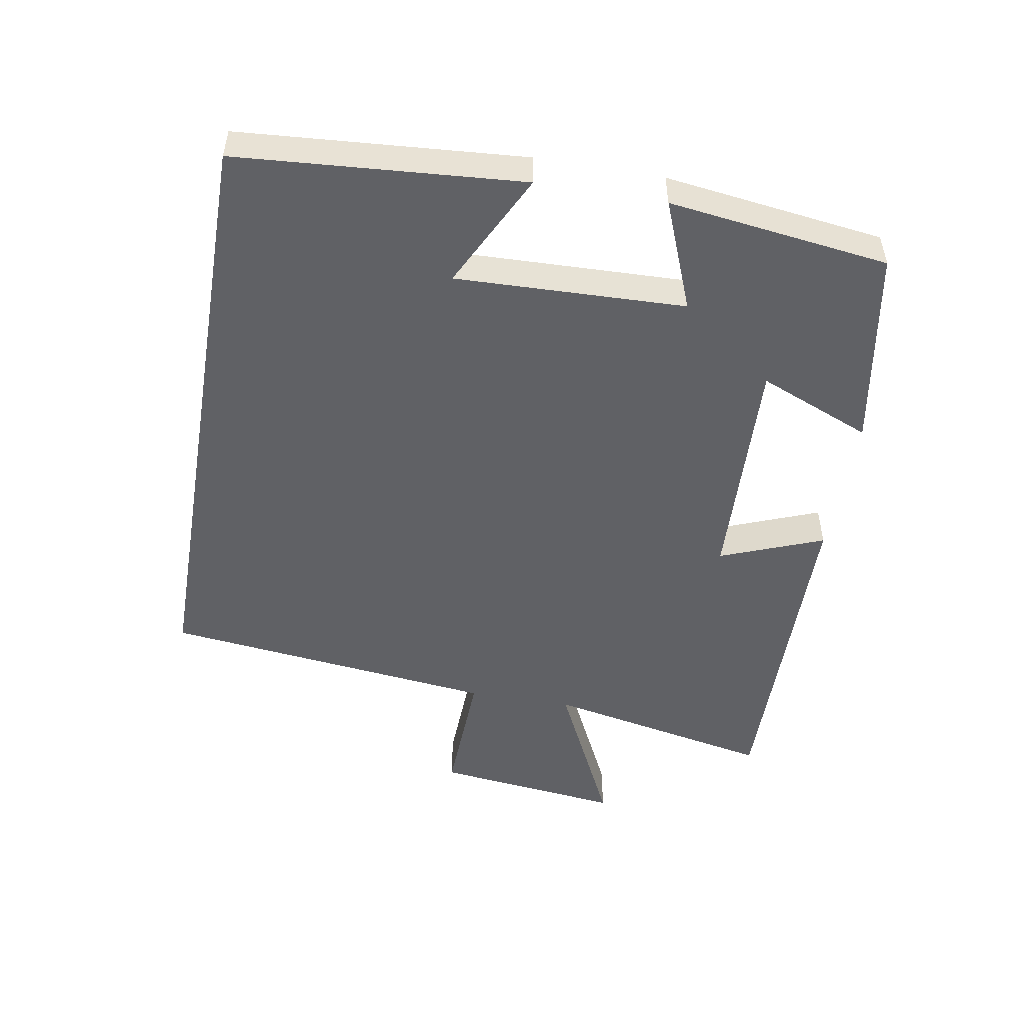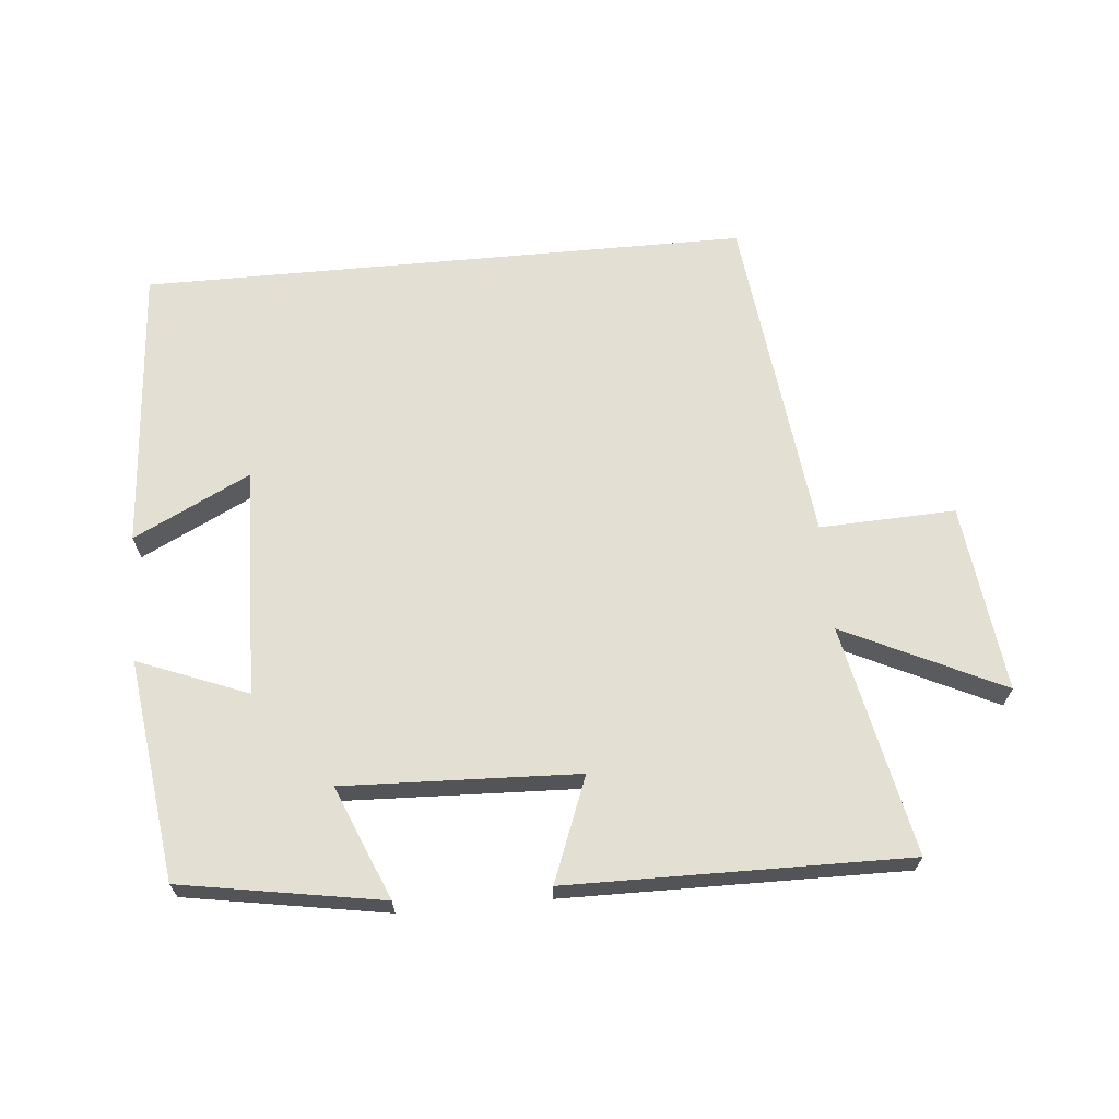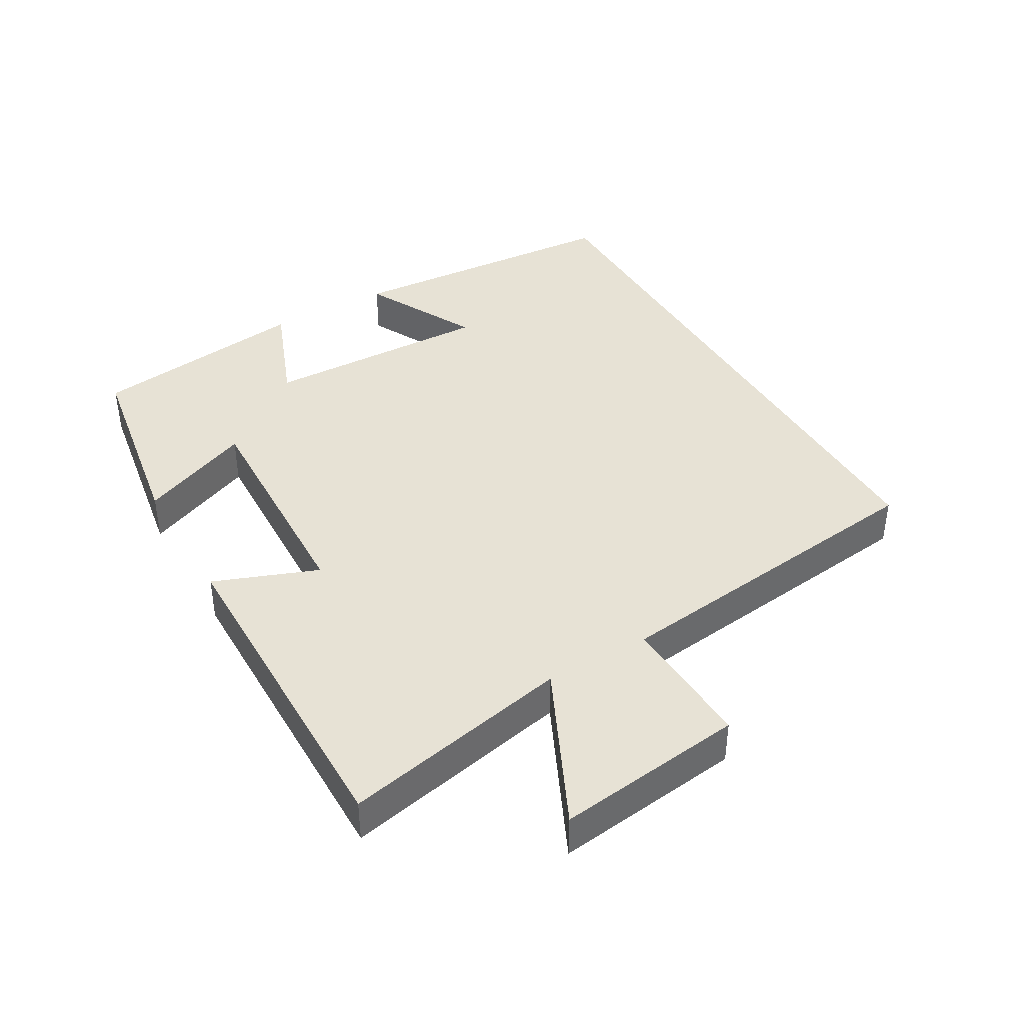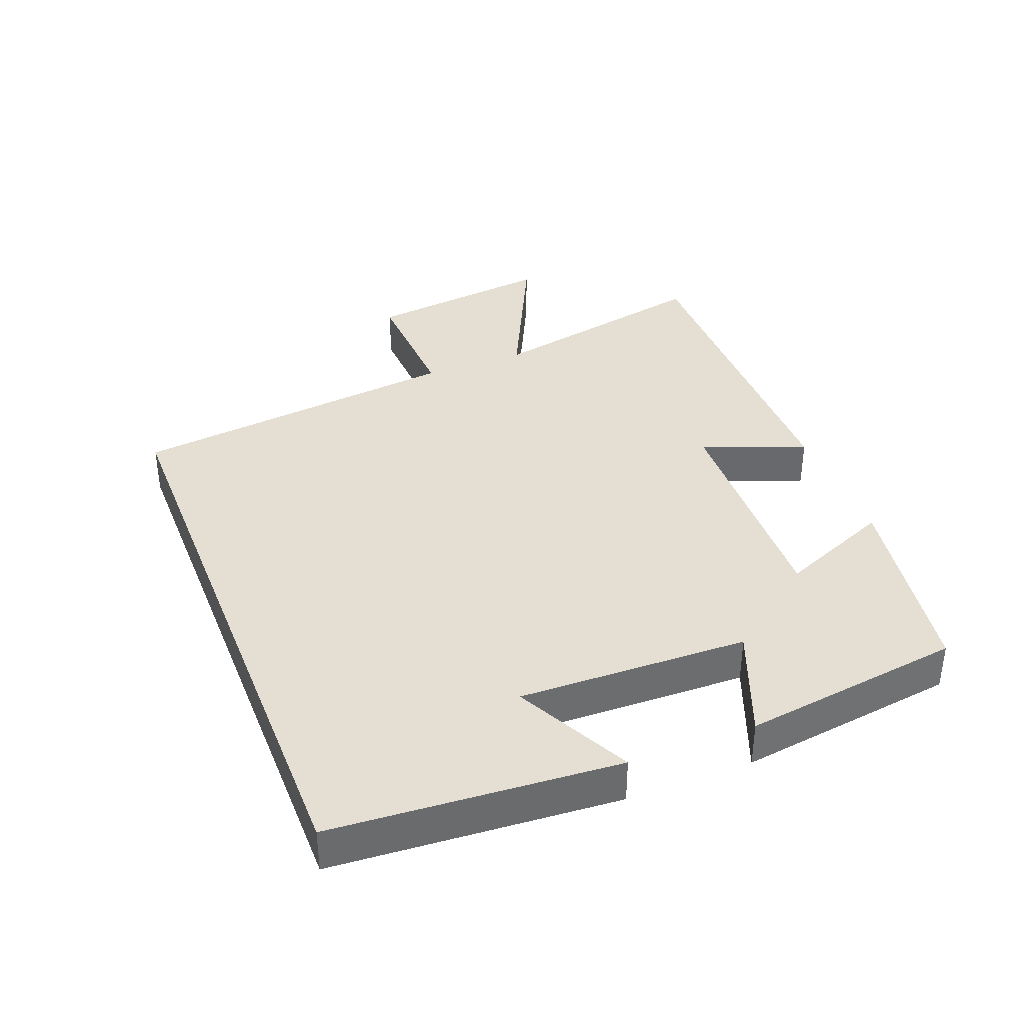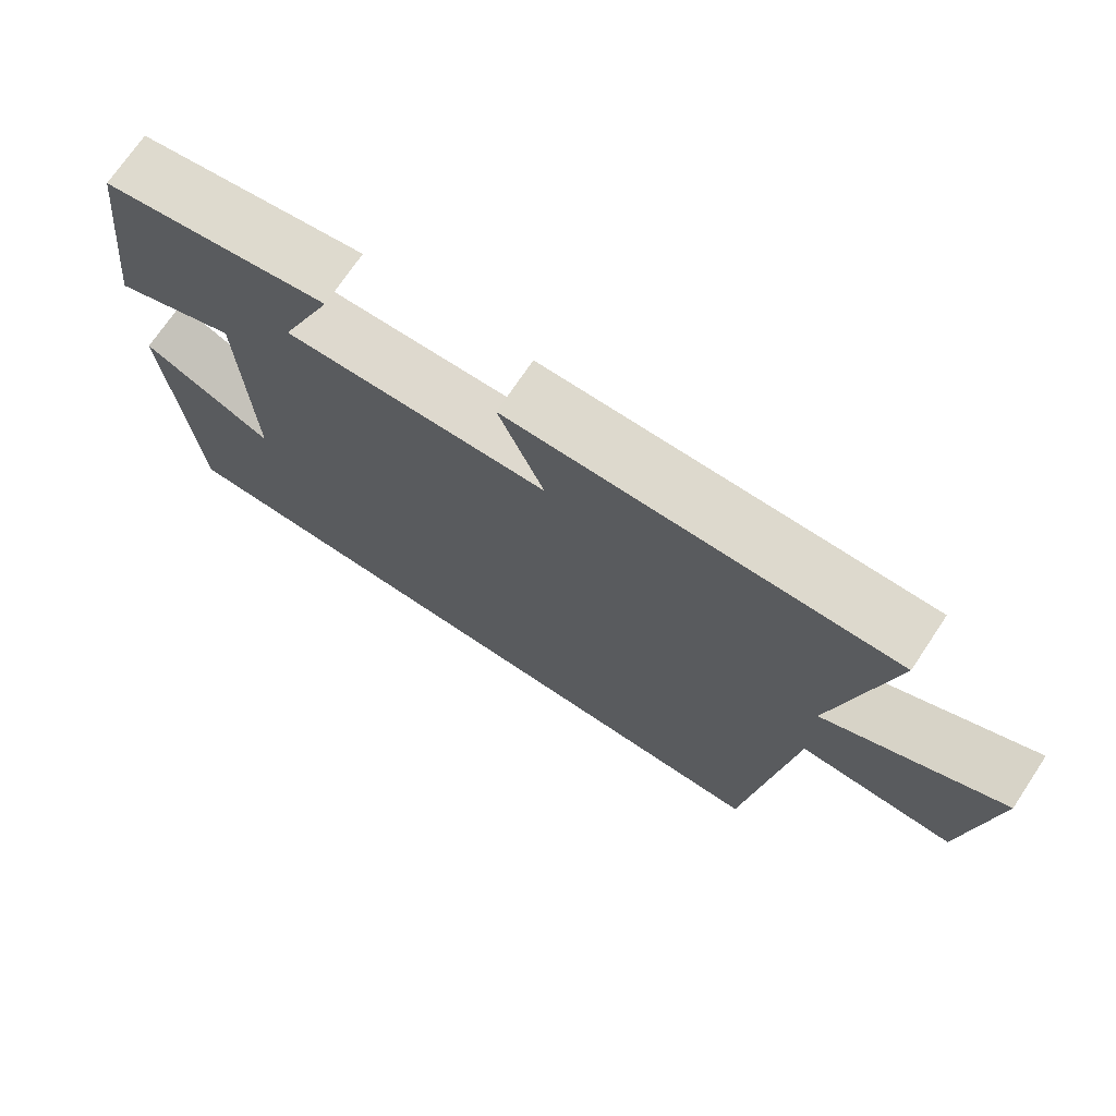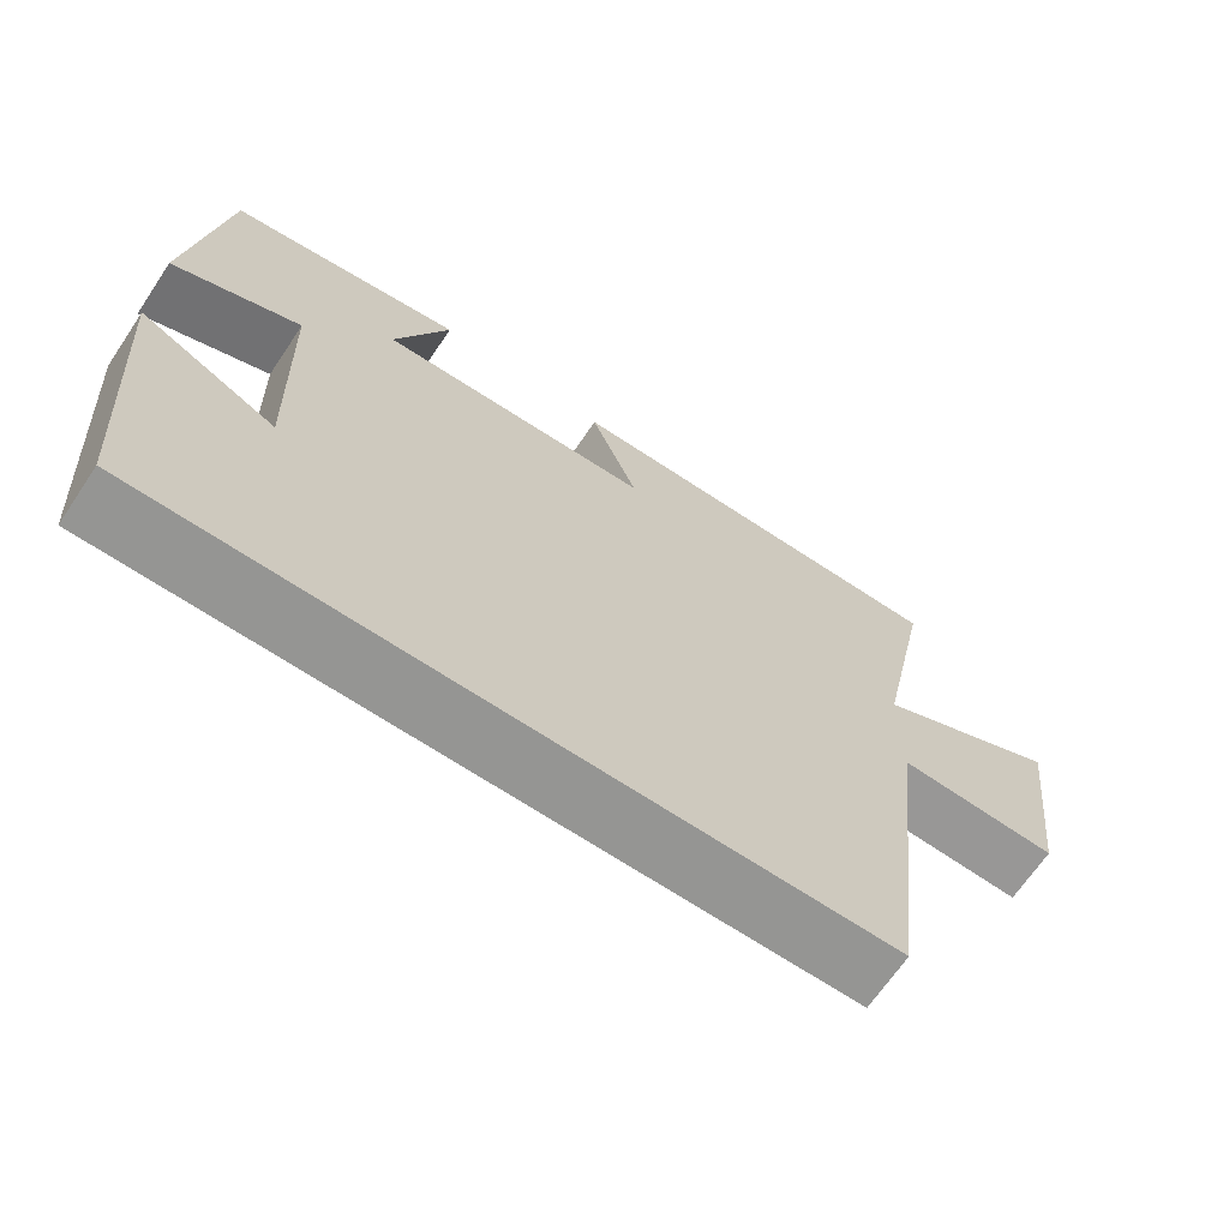
<metadata>
{"format":"obj","ext":"obj","renderer":"f3d","projection":"perspective","resolution":1024,"background":"white","views":[{"elev":-50.3,"azim":-99.7,"up":"+Y"},{"elev":66.4,"azim":-5.3,"up":"+Y"},{"elev":40.4,"azim":59.7,"up":"+Y"},{"elev":37.2,"azim":-111.5,"up":"+Y"},{"elev":72.2,"azim":33.8,"up":"+Z"},{"elev":-67.3,"azim":-33.9,"up":"+Z"}]}
</metadata>
<code>
v 0.441 0.07 -0.5
v -0.469 0.07 -0.5
v -0.5 0.07 -0.073
v -0.326 0.07 -0.16
v -0.336 0.07 0.184
v -0.5 0.07 0.119
v -0.456 0.07 0.449
v -0.156 0.07 0.5
v -0.226 0.07 0.331
v 0.124 0.07 0.345
v 0.064 0.07 0.5
v 0.571 0.07 0.506
v 0.5 0.07 0.162
v 0.737 0.07 0.276
v 0.703 0.07 -0.006
v 0.5 0.07 0.002
v 0.441 0 -0.5
v -0.469 0 -0.5
v -0.5 0 -0.073
v -0.326 0 -0.16
v -0.336 0 0.184
v -0.5 0 0.119
v -0.456 0 0.449
v -0.156 0 0.5
v -0.226 0 0.331
v 0.124 0 0.345
v 0.064 0 0.5
v 0.571 0 0.506
v 0.5 0 0.162
v 0.737 0 0.276
v 0.703 0 -0.006
v 0.5 0 0.002
f 13 14 15 16
f 13 16 1 2
f 10 11 12 13
f 9 10 13
f 6 7 8 9
f 5 6 9
f 4 5 9 13
f 2 3 4
f 2 4 13
f 32 31 30 29
f 18 17 32 29
f 29 28 27 26
f 29 26 25
f 25 24 23 22
f 25 22 21
f 29 25 21 20
f 20 19 18
f 29 20 18
f 1 17 18 2
f 2 18 19 3
f 3 19 20 4
f 4 20 21 5
f 5 21 22 6
f 6 22 23 7
f 7 23 24 8
f 8 24 25 9
f 9 25 26 10
f 10 26 27 11
f 11 27 28 12
f 12 28 29 13
f 13 29 30 14
f 14 30 31 15
f 15 31 32 16
f 16 32 17 1

</code>
